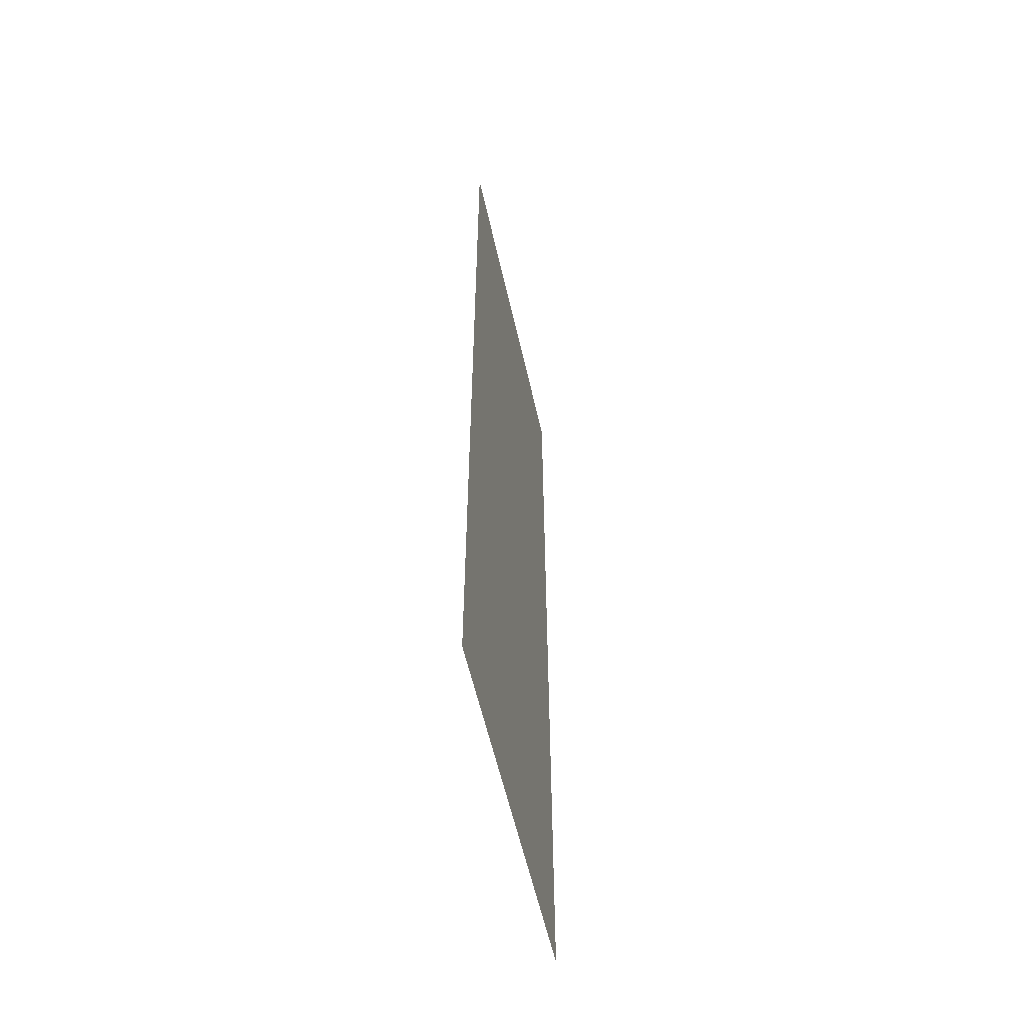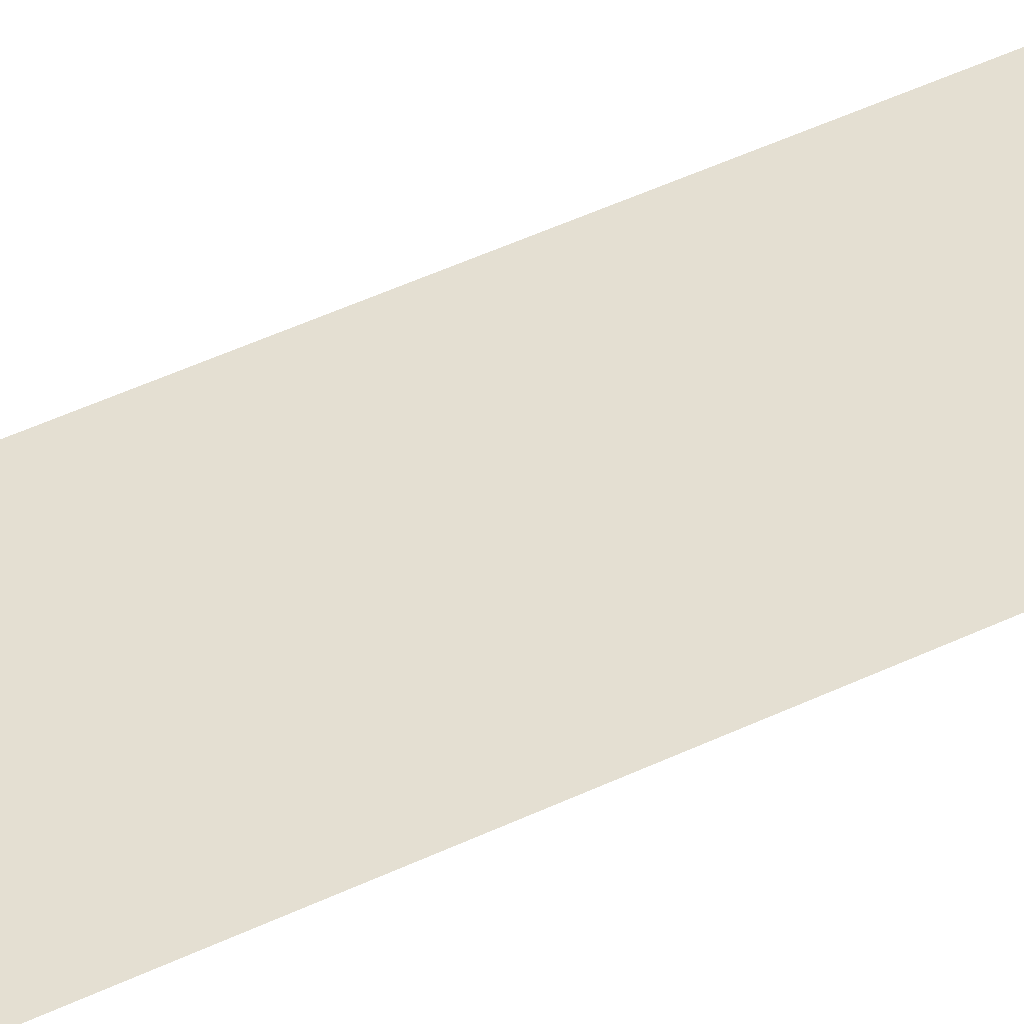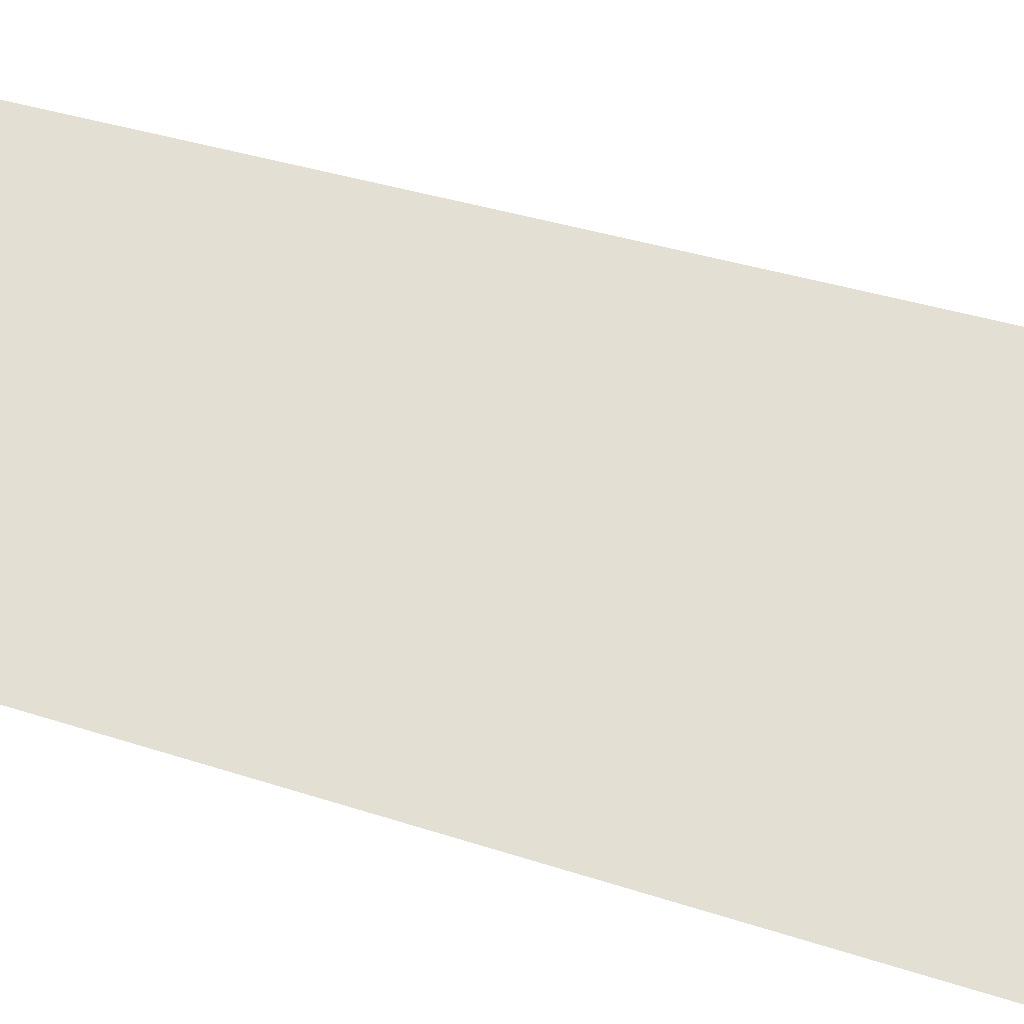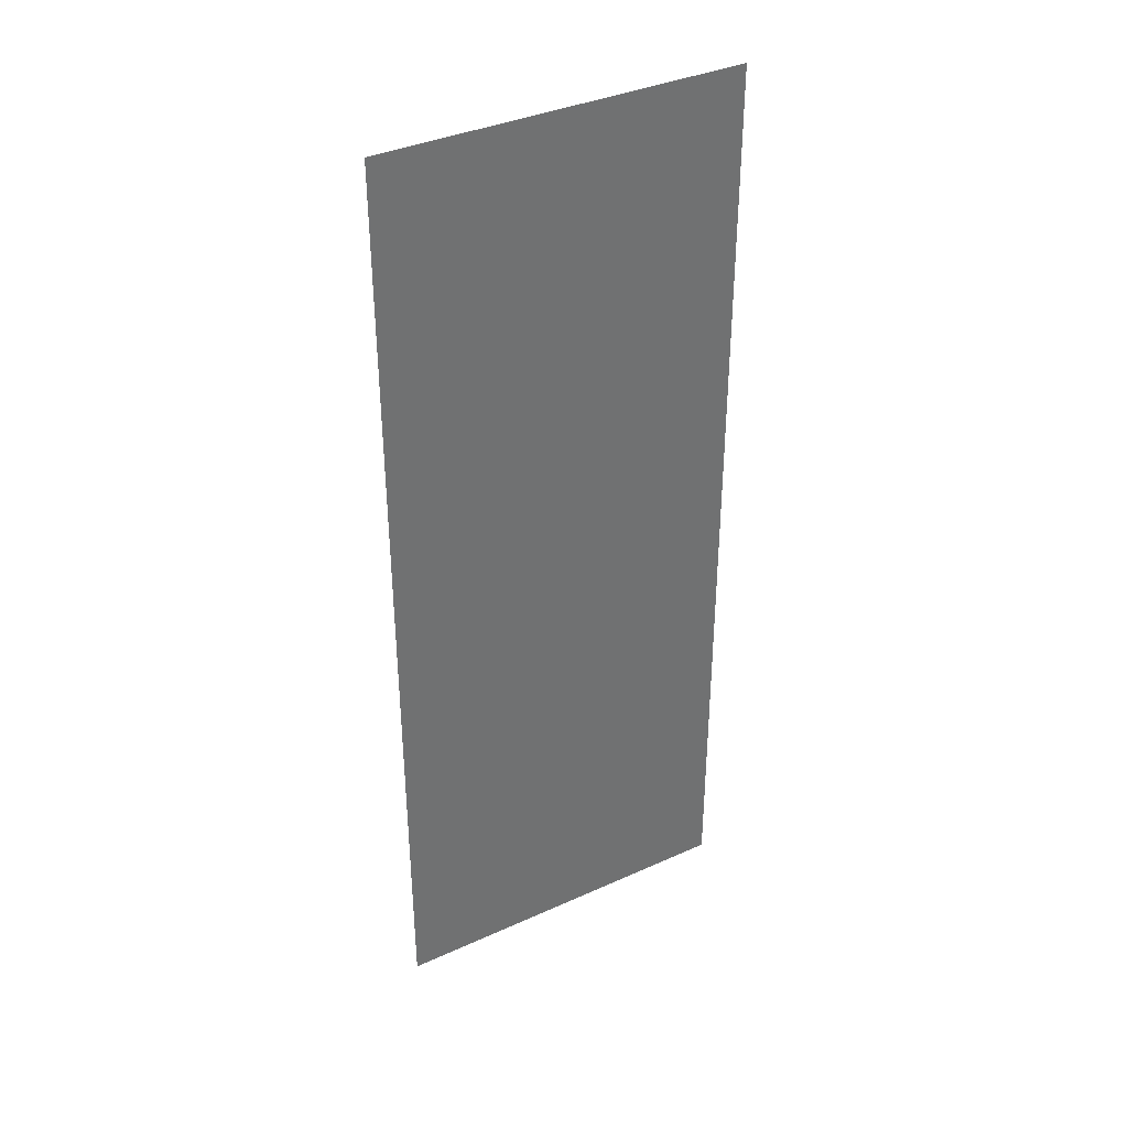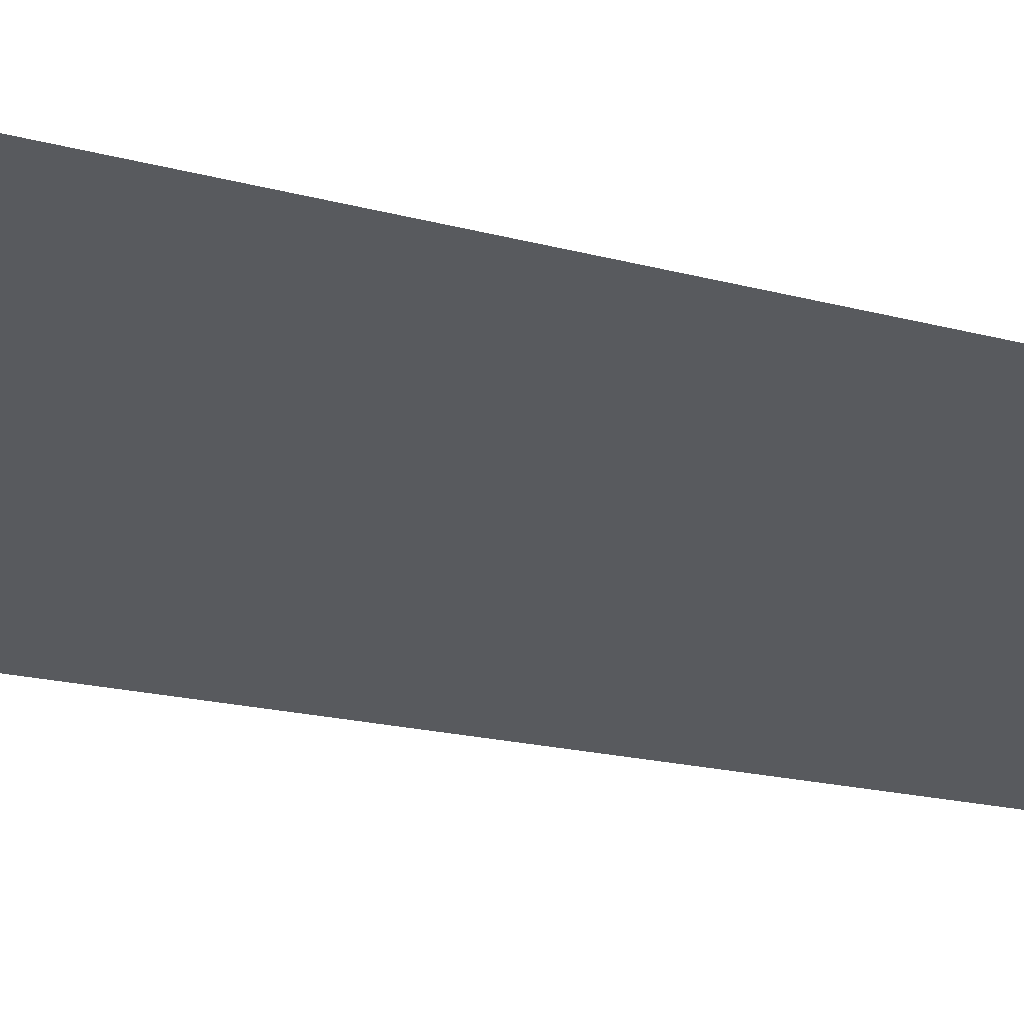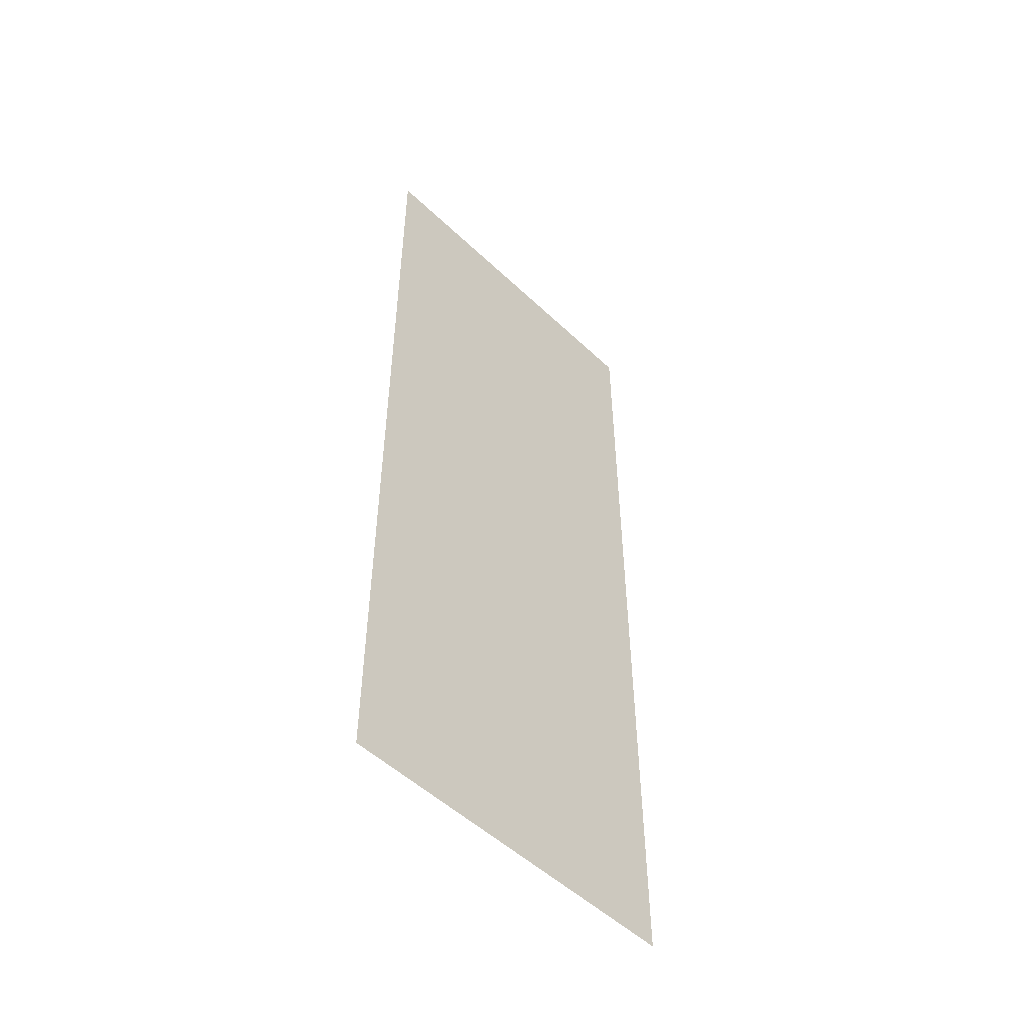
<metadata>
{"format":"obj","ext":"obj","renderer":"f3d","projection":"perspective","resolution":1024,"background":"white","views":[{"elev":-57.2,"azim":-55.6,"up":"+Z"},{"elev":64.4,"azim":66.3,"up":"+Y"},{"elev":29.2,"azim":-62.4,"up":"+Y"},{"elev":37.3,"azim":-8.3,"up":"+Z"},{"elev":-15.8,"azim":58.6,"up":"+Y"},{"elev":-52.0,"azim":-23.7,"up":"+Z"}]}
</metadata>
<code>
v -0.1875 -0.125 0.5
v -0.1875 -0.125 -0.375
v -0.3125 0 -0.375
v -0.3125 0 0.5
v -0.1875 -0.1875 -0.375
v -0.1875 -0.1875 0.5
v -0.5 -0.3125 -0.375
v -0.5 -0.3125 0.5
v -1.125 -0.5 -0.375
v -0.3125 0 0.5
f 1 2 3
f 1 3 4
f 5 2 1
f 5 1 6
f 5 6 7
f 7 6 8

</code>
